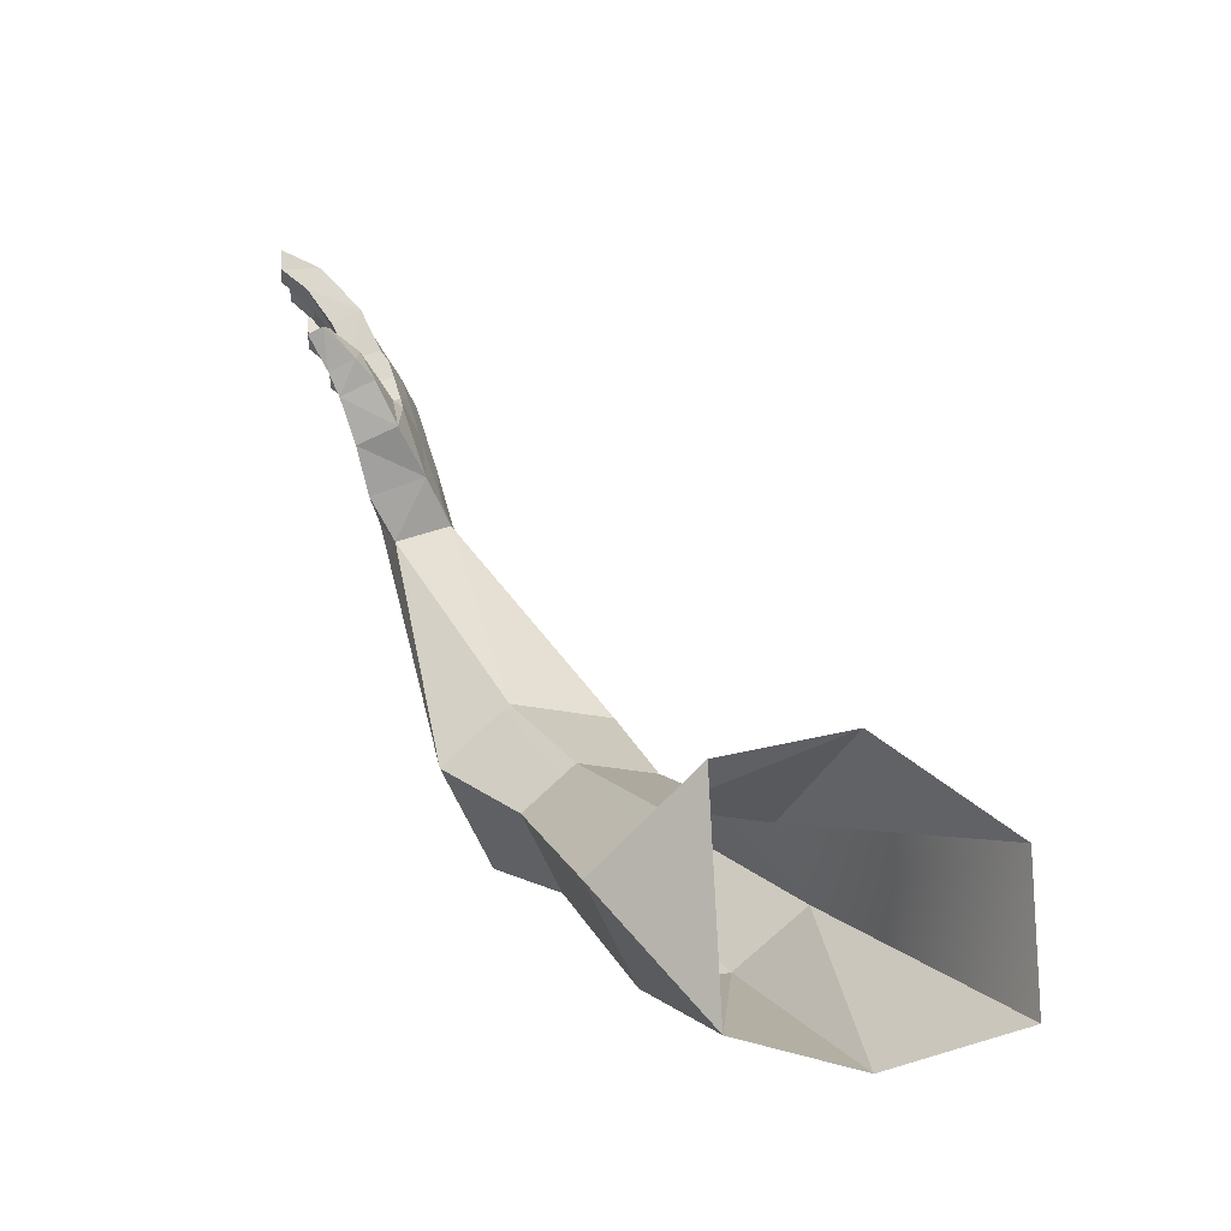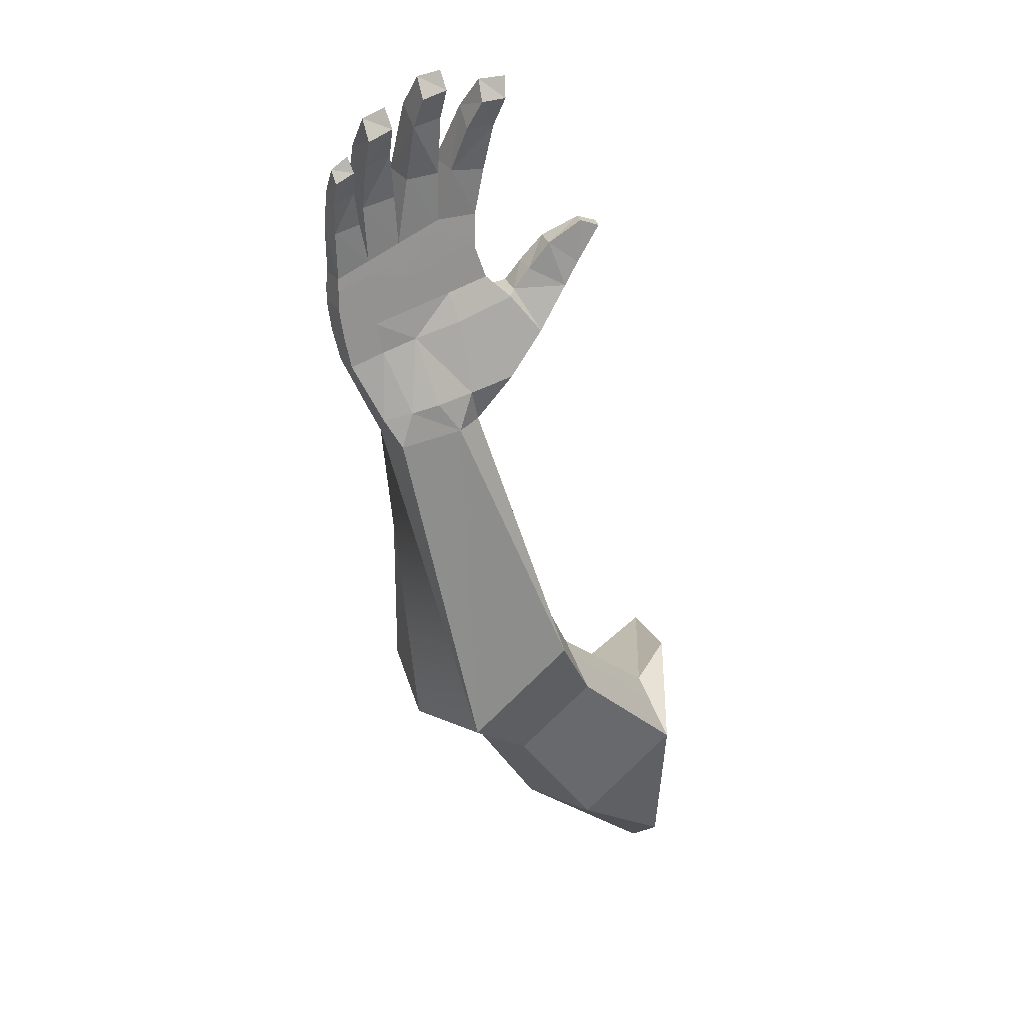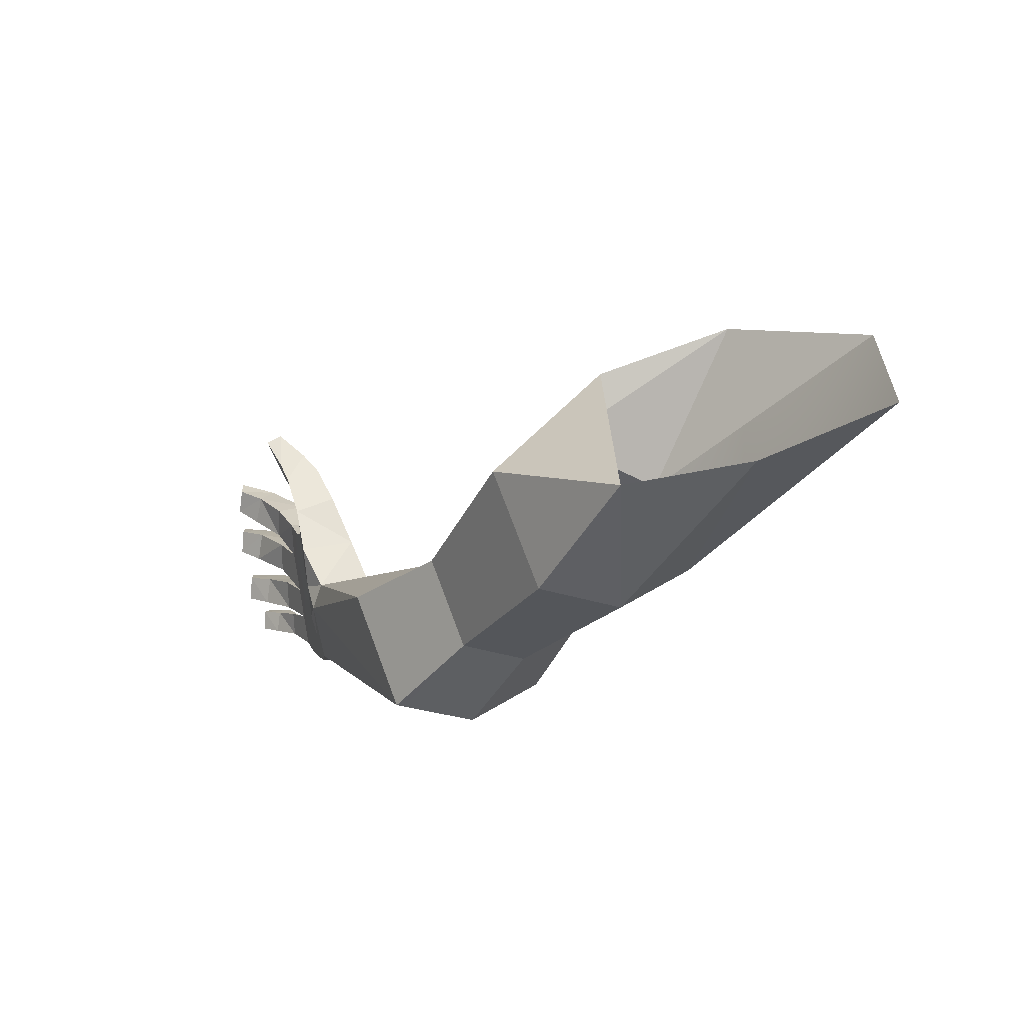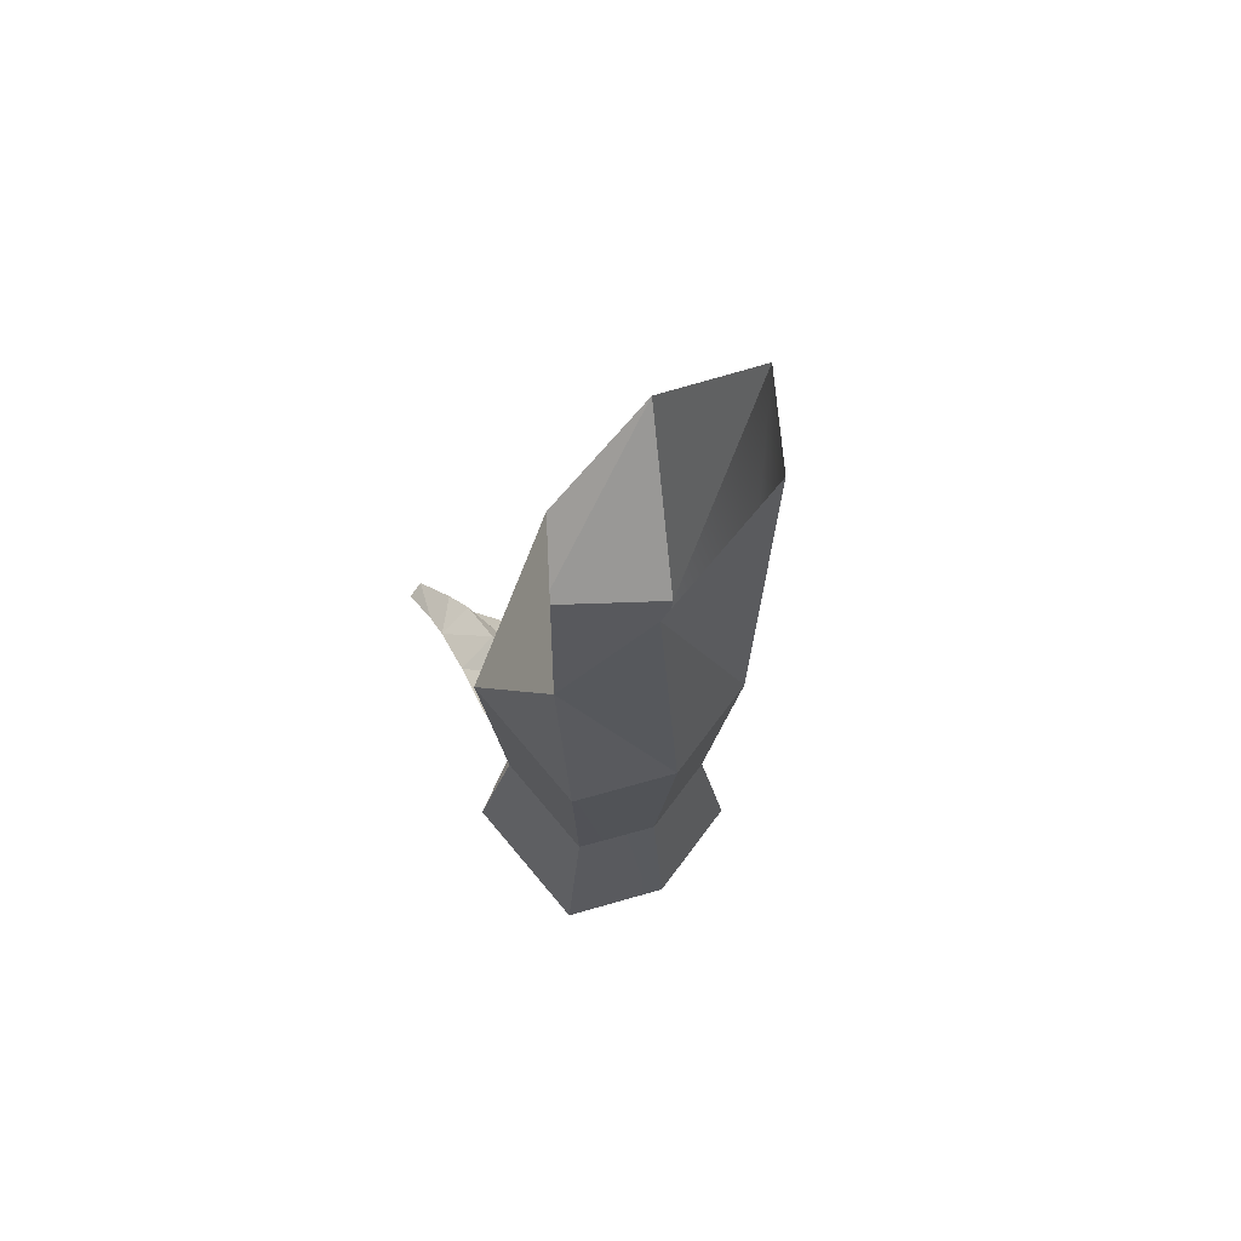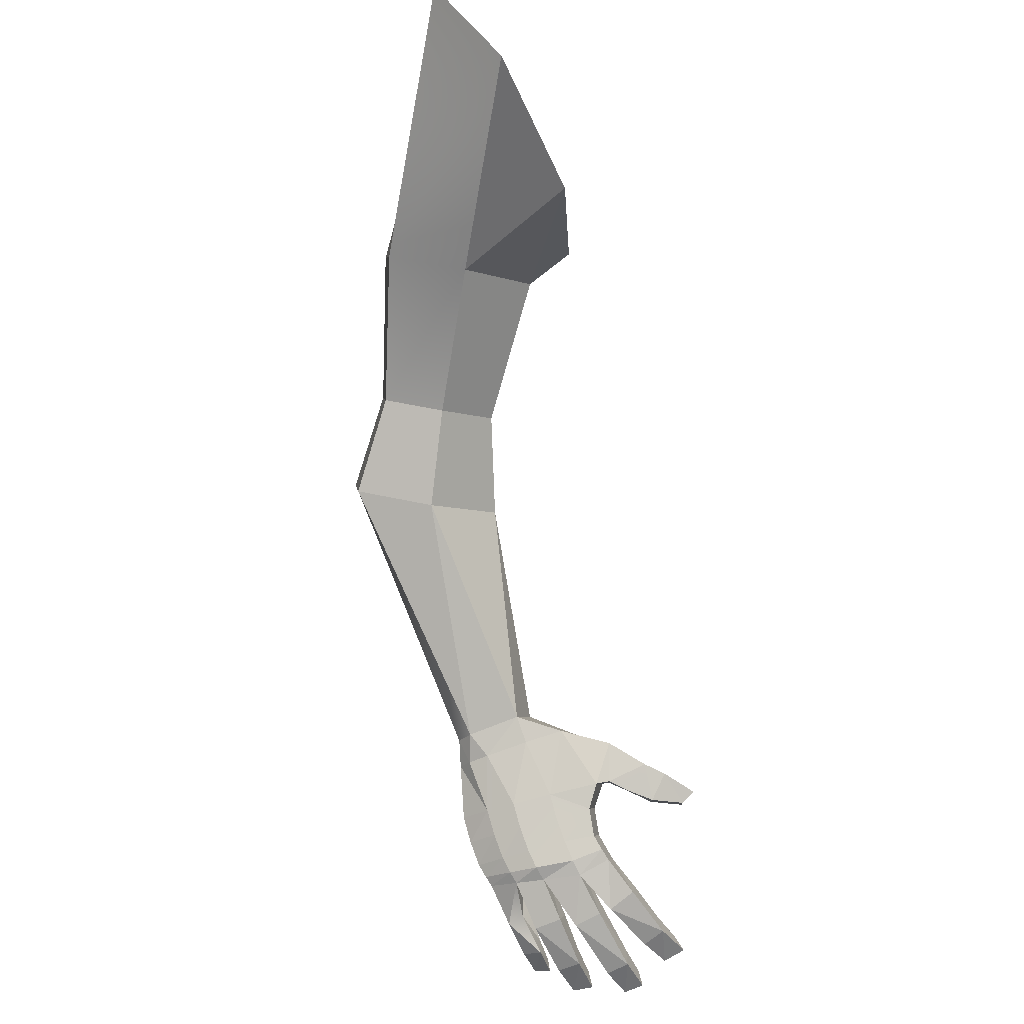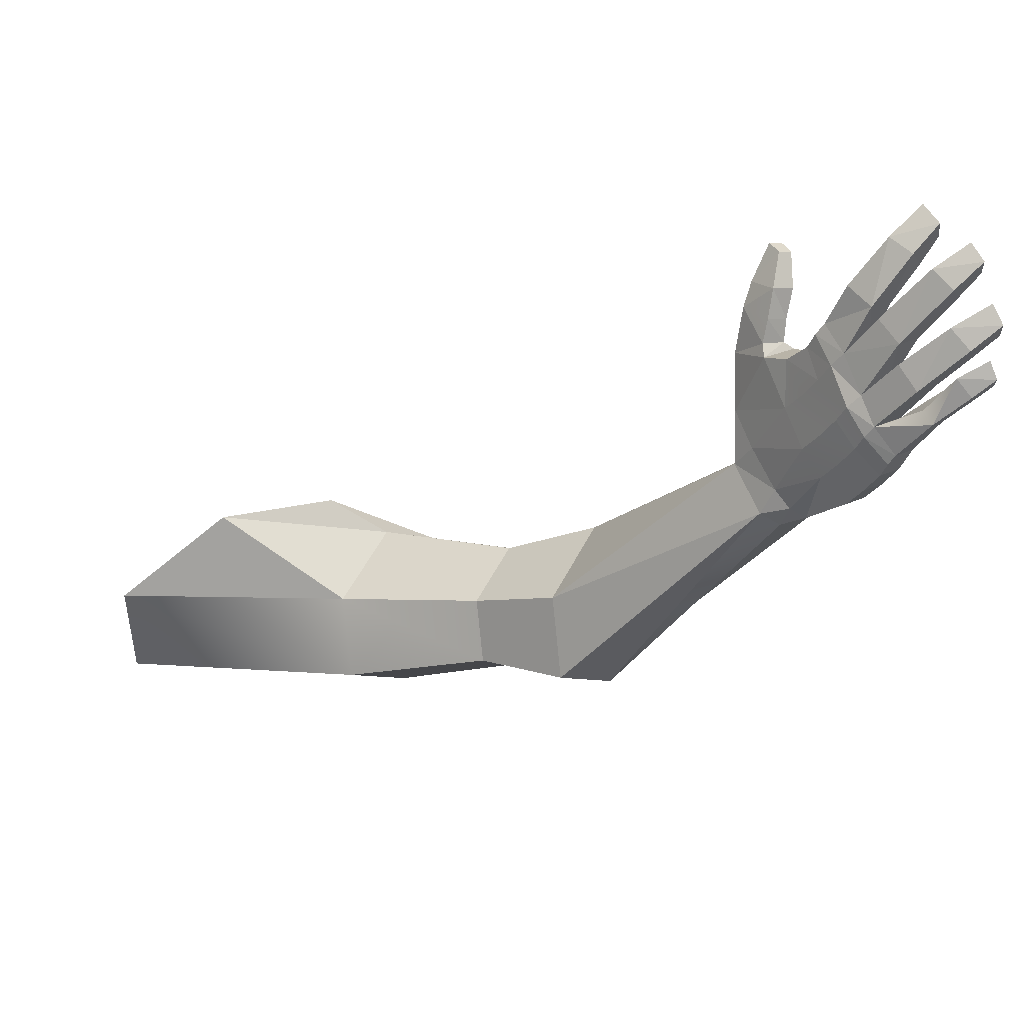
<metadata>
{"format":"obj","ext":"obj","renderer":"f3d","projection":"perspective","resolution":1024,"background":"white","views":[{"elev":-10.3,"azim":119.7,"up":"+Z"},{"elev":2.5,"azim":-1.2,"up":"+Z"},{"elev":-60.5,"azim":117.0,"up":"+Z"},{"elev":-49.3,"azim":149.3,"up":"+Z"},{"elev":51.2,"azim":-32.1,"up":"+Y"},{"elev":51.4,"azim":-99.2,"up":"+Z"}]}
</metadata>
<code>
o Cube.002_Cube.001
v 0.01381 0.02938 0.1123
v 0.03061 -0.0737 0.09698
v -0.006531 0.1356 -0.07487
v -0.004572 0.1331 0.03544
v 0.01191 0.03177 -0.1046
v 0.02512 -0.06684 -0.07995
v 0.005173 -0.1228 0.06973
v 0.02723 -0.1693 0.02286
v -0.1144 -0.07158 0.01193
v -0.06296 -0.07238 0.06387
v -0.09469 -0.122 -0.03372
v -0.0447 -0.1671 -0.04577
v -0.06728 -0.2301 0.1147
v -0.05032 -0.2656 0.07916
v -0.1584 -0.1911 0.07068
v -0.1192 -0.1917 0.1103
v -0.1434 -0.2295 0.03588
v -0.1051 -0.2639 0.02685
v -0.09545 -0.3039 0.1662
v -0.07398 -0.3501 0.1192
v -0.2143 -0.253 0.1088
v -0.1631 -0.2538 0.1604
v -0.1947 -0.3032 0.06342
v -0.1454 -0.3479 0.05097
v -0.1454 -0.4415 0.3109
v -0.2217 -0.4337 0.3018
v -0.1692 -0.4049 0.3242
v -0.2032 -0.4685 0.2879
v -0.1595 -0.468 0.4734
v -0.148 -0.4897 0.4651
v -0.2584 -0.5062 0.4202
v -0.2493 -0.5234 0.4136
v -0.1364 -0.4297 0.4158
v -0.1204 -0.4599 0.4042
v -0.2408 -0.4944 0.349
v -0.2503 -0.4766 0.3559
v -0.1193 -0.4487 0.343
v -0.2177 -0.4756 0.309
v -0.2303 -0.4519 0.3181
v -0.14 -0.4094 0.358
v -0.1526 -0.4432 0.4288
v -0.1611 -0.4558 0.45
v -0.148 -0.4805 0.4406
v -0.1396 -0.4679 0.4193
v -0.2495 -0.5154 0.3918
v -0.2461 -0.5055 0.3709
v -0.2596 -0.4962 0.3991
v -0.2564 -0.486 0.3783
v -0.1242 -0.431 0.4194
v -0.1179 -0.4511 0.4109
v -0.09657 -0.446 0.3786
v -0.1066 -0.4139 0.3922
v -0.1122 -0.4368 0.4349
v -0.1062 -0.4546 0.4263
v -0.07799 -0.4492 0.4135
v -0.0875 -0.4227 0.4259
v -0.09596 -0.4434 0.453
v -0.09112 -0.4619 0.4454
v -0.06857 -0.4532 0.4314
v -0.07382 -0.4315 0.4406
v -0.06884 -0.4534 0.4667
v -0.06698 -0.4646 0.4625
v -0.05292 -0.462 0.4589
v -0.05484 -0.4489 0.464
v -0.1757 -0.5021 0.4593
v -0.1892 -0.4766 0.4691
v -0.1776 -0.439 0.3977
v -0.1593 -0.4737 0.3844
v -0.1732 -0.4171 0.3468
v -0.1718 -0.4881 0.4275
v -0.1679 -0.4778 0.4061
v -0.1869 -0.4595 0.4385
v -0.1829 -0.4492 0.4171
v -0.1504 -0.4603 0.3303
v -0.1538 -0.484 0.508
v -0.1419 -0.5039 0.4966
v -0.1657 -0.5173 0.495
v -0.1777 -0.4973 0.5064
v -0.142 -0.5157 0.5446
v -0.1346 -0.5242 0.5267
v -0.1539 -0.54 0.5224
v -0.1595 -0.5308 0.5409
v -0.1265 -0.5448 0.5605
v -0.1259 -0.544 0.5441
v -0.1431 -0.5559 0.5395
v -0.1457 -0.5535 0.5566
v -0.161 -0.4611 0.4639
v -0.148 -0.4858 0.4545
v -0.2494 -0.52 0.4042
v -0.2595 -0.5008 0.4115
v -0.189 -0.4675 0.4566
v -0.174 -0.4961 0.4456
v -0.2051 -0.5106 0.4411
v -0.2143 -0.4171 0.3107
v -0.2105 -0.4467 0.3838
v -0.2091 -0.4292 0.3335
v -0.2195 -0.4674 0.4254
v -0.2157 -0.4573 0.4041
v -0.1591 -0.4567 0.3011
v -0.2186 -0.4851 0.4509
v -0.1931 -0.4796 0.3712
v -0.2028 -0.499 0.4133
v -0.1991 -0.4889 0.392
v -0.1755 -0.4698 0.3205
v -0.2207 -0.4741 0.4411
v -0.2041 -0.5057 0.429
v -0.2272 -0.517 0.4273
v -0.2324 -0.4577 0.3713
v -0.2247 -0.4386 0.3257
v -0.2413 -0.4786 0.4135
v -0.2377 -0.4686 0.3924
v -0.2418 -0.4843 0.4276
v -0.2407 -0.4915 0.4371
v -0.2173 -0.4863 0.3604
v -0.2262 -0.5072 0.4025
v -0.2226 -0.4972 0.3815
v -0.1959 -0.4741 0.3142
v -0.2267 -0.5129 0.4166
v -0.188 -0.5002 0.5033
v -0.1755 -0.52 0.4923
v -0.1984 -0.5311 0.4861
v -0.2109 -0.5113 0.4972
v -0.1831 -0.5382 0.5467
v -0.1734 -0.5458 0.5296
v -0.1925 -0.5598 0.5208
v -0.2005 -0.5517 0.539
v -0.1733 -0.5695 0.5606
v -0.1687 -0.5674 0.5463
v -0.1855 -0.5776 0.5379
v -0.1898 -0.5762 0.555
v -0.2205 -0.5101 0.4842
v -0.2077 -0.5298 0.4734
v -0.2301 -0.5396 0.4646
v -0.243 -0.5199 0.4755
v -0.2197 -0.5465 0.5182
v -0.2099 -0.5542 0.5011
v -0.2274 -0.5666 0.4905
v -0.2367 -0.559 0.5083
v -0.2128 -0.5795 0.5324
v -0.2074 -0.5767 0.5171
v -0.2238 -0.5859 0.5068
v -0.2285 -0.5846 0.5238
v -0.2439 -0.5277 0.4537
v -0.2331 -0.5353 0.4528
v -0.2505 -0.5425 0.445
v -0.2589 -0.5312 0.4527
v -0.2443 -0.5491 0.4872
v -0.2361 -0.5549 0.4741
v -0.2496 -0.5642 0.4649
v -0.2557 -0.5598 0.4755
v -0.2398 -0.5753 0.498
v -0.235 -0.5729 0.4863
v -0.2476 -0.5797 0.4774
v -0.251 -0.5791 0.4879
f 9 10 4
f 5 11 9
f 15 16 10
f 11 17 15
f 6 12 11
f 8 12 6
f 10 7 1
f 7 8 2
f 15 21 22
f 17 23 21
f 12 18 17
f 14 18 12
f 16 13 7
f 13 14 8
f 18 24 23
f 14 20 24
f 22 19 13
f 19 20 14
f 23 26 94
f 74 104 99
f 38 39 26
f 29 66 78
f 41 33 67
f 46 48 36
f 46 35 114
f 44 34 33
f 67 33 40
f 35 36 39
f 33 34 50
f 34 37 51
f 88 43 42
f 43 44 41
f 89 45 115
f 45 46 116
f 89 90 47
f 47 48 46
f 91 87 42
f 72 42 41
f 40 52 51
f 50 54 53
f 33 49 52
f 56 53 57
f 49 53 56
f 52 56 55
f 114 35 38
f 58 62 61
f 55 56 60
f 55 59 58
f 54 58 57
f 61 62 63
f 60 57 61
f 59 60 64
f 59 63 62
f 50 51 55
f 68 74 37
f 97 72 73
f 105 91 72
f 70 71 44
f 92 70 43
f 95 67 69
f 44 71 68
f 98 73 67
f 27 25 19
f 77 76 80
f 30 76 77
f 30 29 75
f 65 77 78
f 80 84 85
f 77 81 82
f 75 79 80
f 78 82 79
f 86 85 84
f 82 81 85
f 79 83 84
f 79 82 86
f 65 92 88
f 100 66 91
f 66 29 87
f 31 90 89
f 32 89 118
f 29 30 88
f 93 106 92
f 113 100 105
f 117 28 99
f 111 98 95
f 108 95 96
f 112 105 97
f 110 97 98
f 101 104 74
f 102 103 71
f 106 102 70
f 71 103 101
f 94 27 22
f 47 110 111
f 90 112 110
f 108 109 39
f 48 111 108
f 99 28 26
f 31 113 112
f 107 118 106
f 101 114 117
f 115 116 103
f 118 115 102
f 116 114 101
f 117 38 28
f 120 124 125
f 66 100 122
f 65 66 119
f 124 128 129
f 122 121 125
f 119 123 124
f 122 126 123
f 130 129 128
f 126 125 129
f 123 127 128
f 123 126 130
f 65 120 121
f 93 121 122
f 93 100 131
f 133 132 136
f 100 113 134
f 107 133 134
f 137 136 140
f 133 137 138
f 131 135 136
f 134 138 135
f 142 141 140
f 138 137 141
f 135 139 140
f 135 138 142
f 93 132 133
f 113 31 146
f 145 144 148
f 107 113 143
f 149 148 152
f 145 149 150
f 143 147 148
f 146 150 147
f 154 153 152
f 150 149 153
f 147 151 152
f 147 150 154
f 107 144 145
f 32 145 146
f 94 26 25
f 109 96 94
f 96 69 27
f 39 109 26
f 69 40 27
f 99 28 24
f 25 99 20
f 27 25 99
f 40 37 25
f 24 28 26
f 37 74 25
f 3 9 4
f 3 5 9
f 9 15 10
f 9 11 15
f 5 6 11
f 2 8 6
f 4 10 1
f 1 7 2
f 16 15 22
f 15 17 21
f 11 12 17
f 8 14 12
f 10 16 7
f 7 13 8
f 17 18 23
f 18 14 24
f 16 22 13
f 13 19 14
f 21 23 94
f 25 26 99
f 25 74 99
f 28 38 26
f 75 29 78
f 73 41 67
f 35 46 36
f 116 46 114
f 41 44 33
f 69 67 40
f 38 35 39
f 49 33 50
f 50 34 51
f 87 88 42
f 42 43 41
f 118 89 115
f 115 45 116
f 45 89 47
f 45 47 46
f 72 91 42
f 73 72 41
f 37 40 51
f 49 50 53
f 40 33 52
f 60 56 57
f 52 49 56
f 51 52 55
f 117 114 38
f 57 58 61
f 59 55 60
f 54 55 58
f 53 54 57
f 64 61 63
f 64 60 61
f 63 59 64
f 58 59 62
f 54 50 55
f 34 68 37
f 98 97 73
f 97 105 72
f 43 70 44
f 88 92 43
f 96 95 69
f 34 44 68
f 95 98 67
f 22 27 19
f 81 77 80
f 65 30 77
f 76 30 75
f 66 65 78
f 81 80 85
f 78 77 82
f 76 75 80
f 75 78 79
f 83 86 84
f 86 82 85
f 80 79 84
f 83 79 86
f 30 65 88
f 105 100 91
f 91 66 87
f 32 31 89
f 107 32 118
f 87 29 88
f 65 93 92
f 112 113 105
f 104 117 99
f 108 111 95
f 109 108 96
f 110 112 97
f 111 110 98
f 68 101 74
f 70 102 71
f 92 106 70
f 68 71 101
f 21 94 22
f 48 47 111
f 47 90 110
f 36 108 39
f 36 48 108
f 94 99 26
f 90 31 112
f 93 107 106
f 104 101 117
f 102 115 103
f 106 118 102
f 103 116 101
f 121 120 125
f 119 66 122
f 120 65 119
f 125 124 129
f 126 122 125
f 120 119 124
f 119 122 123
f 127 130 128
f 130 126 129
f 124 123 128
f 127 123 130
f 93 65 121
f 100 93 122
f 132 93 131
f 137 133 136
f 131 100 134
f 113 107 134
f 141 137 140
f 134 133 138
f 132 131 136
f 131 134 135
f 139 142 140
f 142 138 141
f 136 135 140
f 139 135 142
f 107 93 133
f 143 113 146
f 149 145 148
f 144 107 143
f 153 149 152
f 146 145 150
f 144 143 148
f 143 146 147
f 151 154 152
f 154 150 153
f 148 147 152
f 151 147 154
f 32 107 145
f 31 32 146
f 27 94 25
f 26 109 94
f 94 96 27
f 20 99 24
f 19 25 20
f 94 27 99
f 27 40 25
f 23 24 26

</code>
